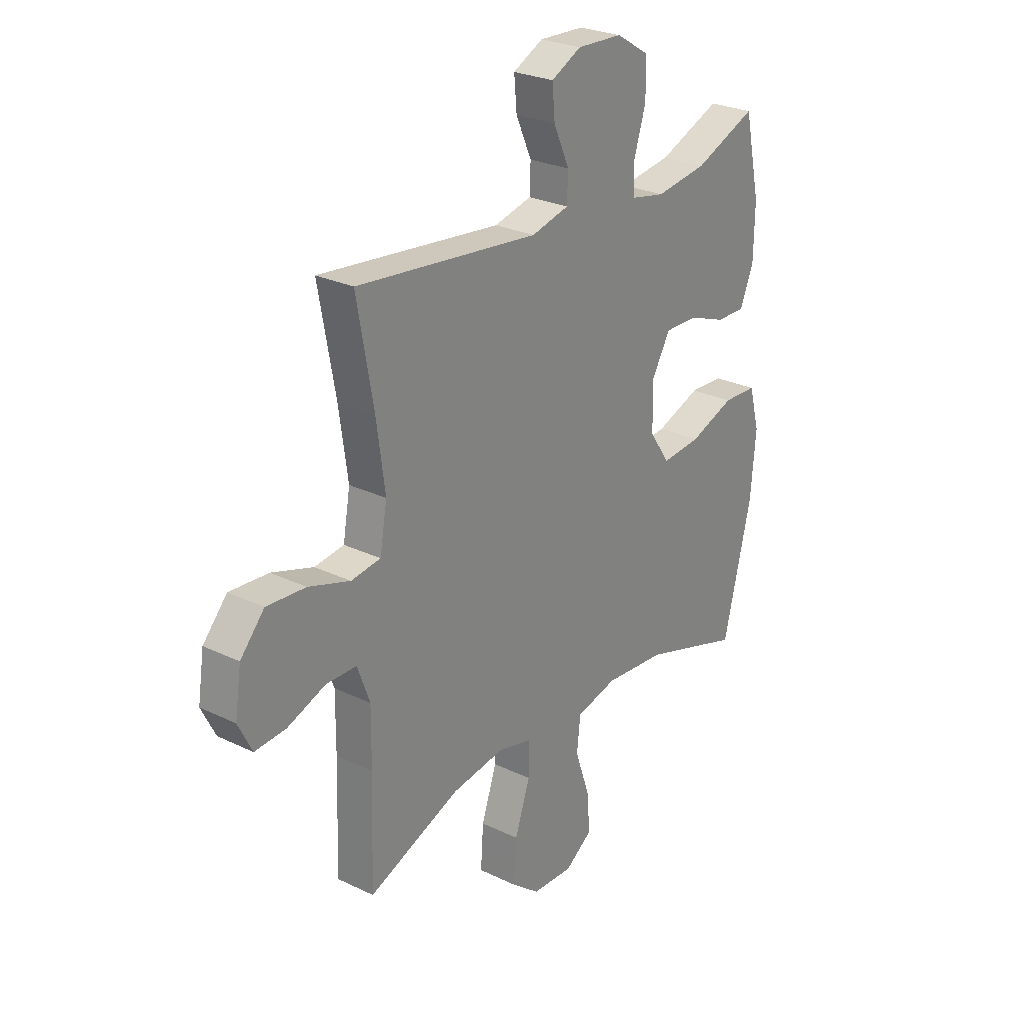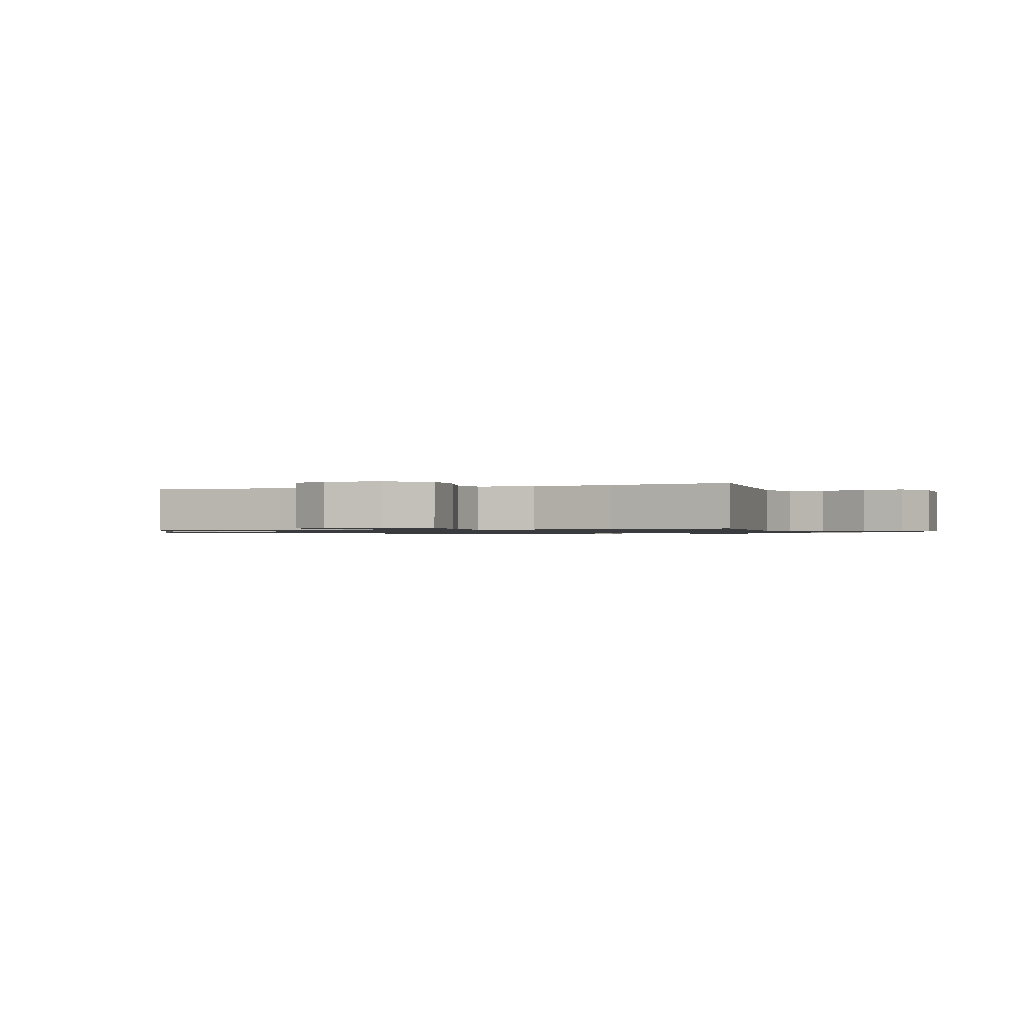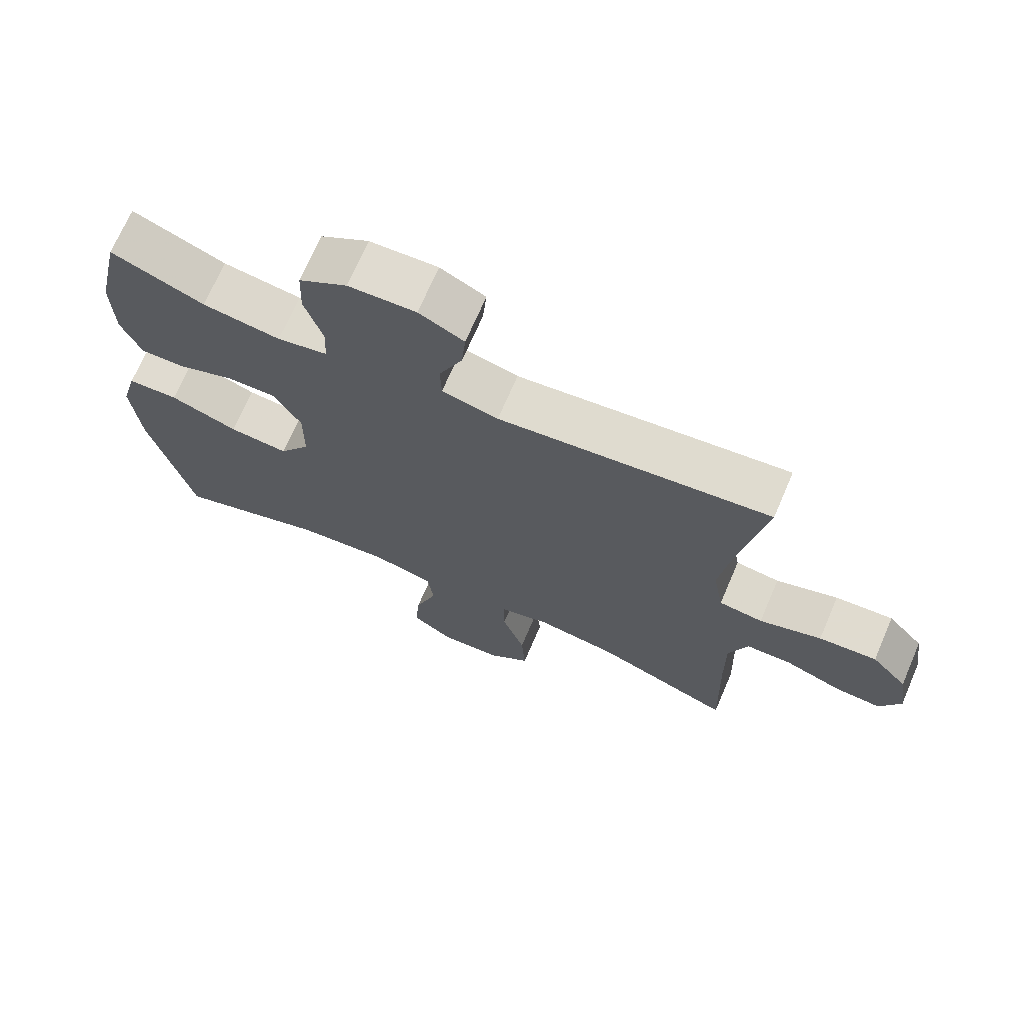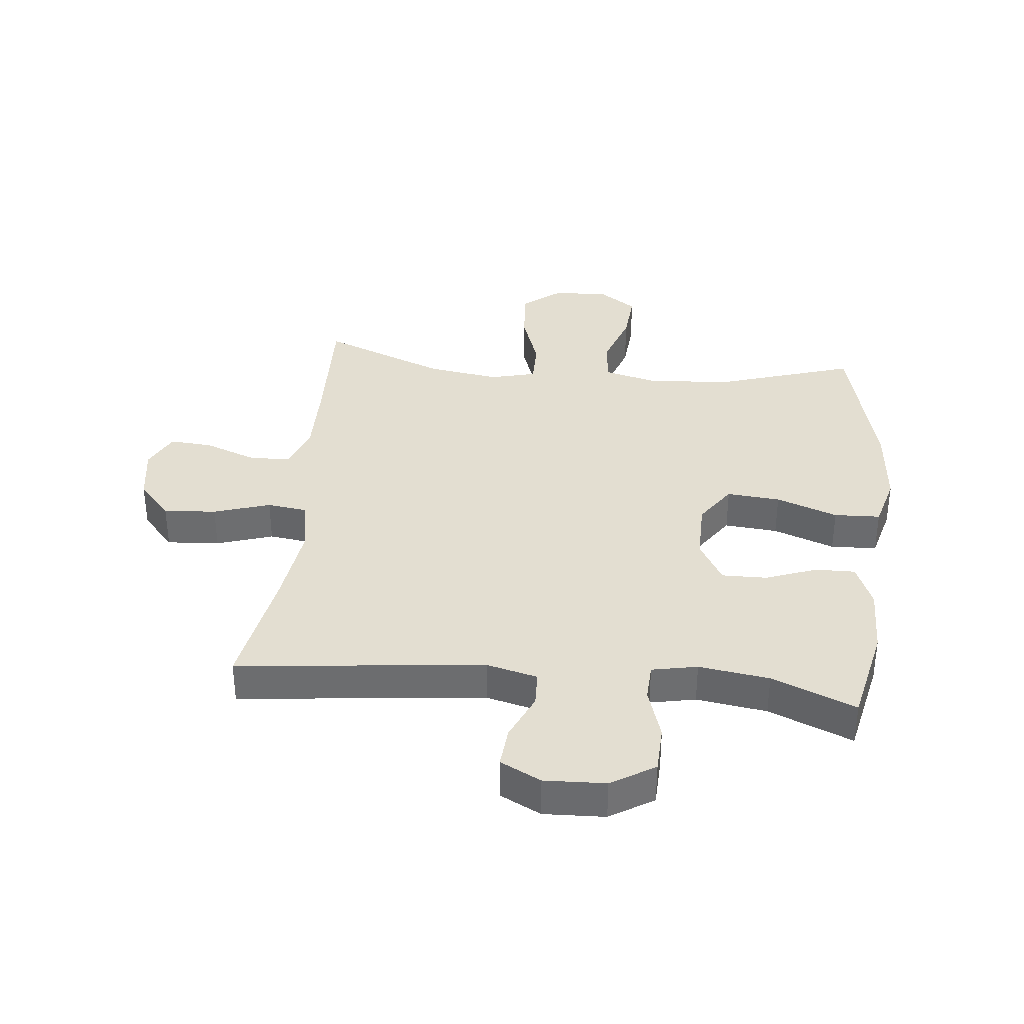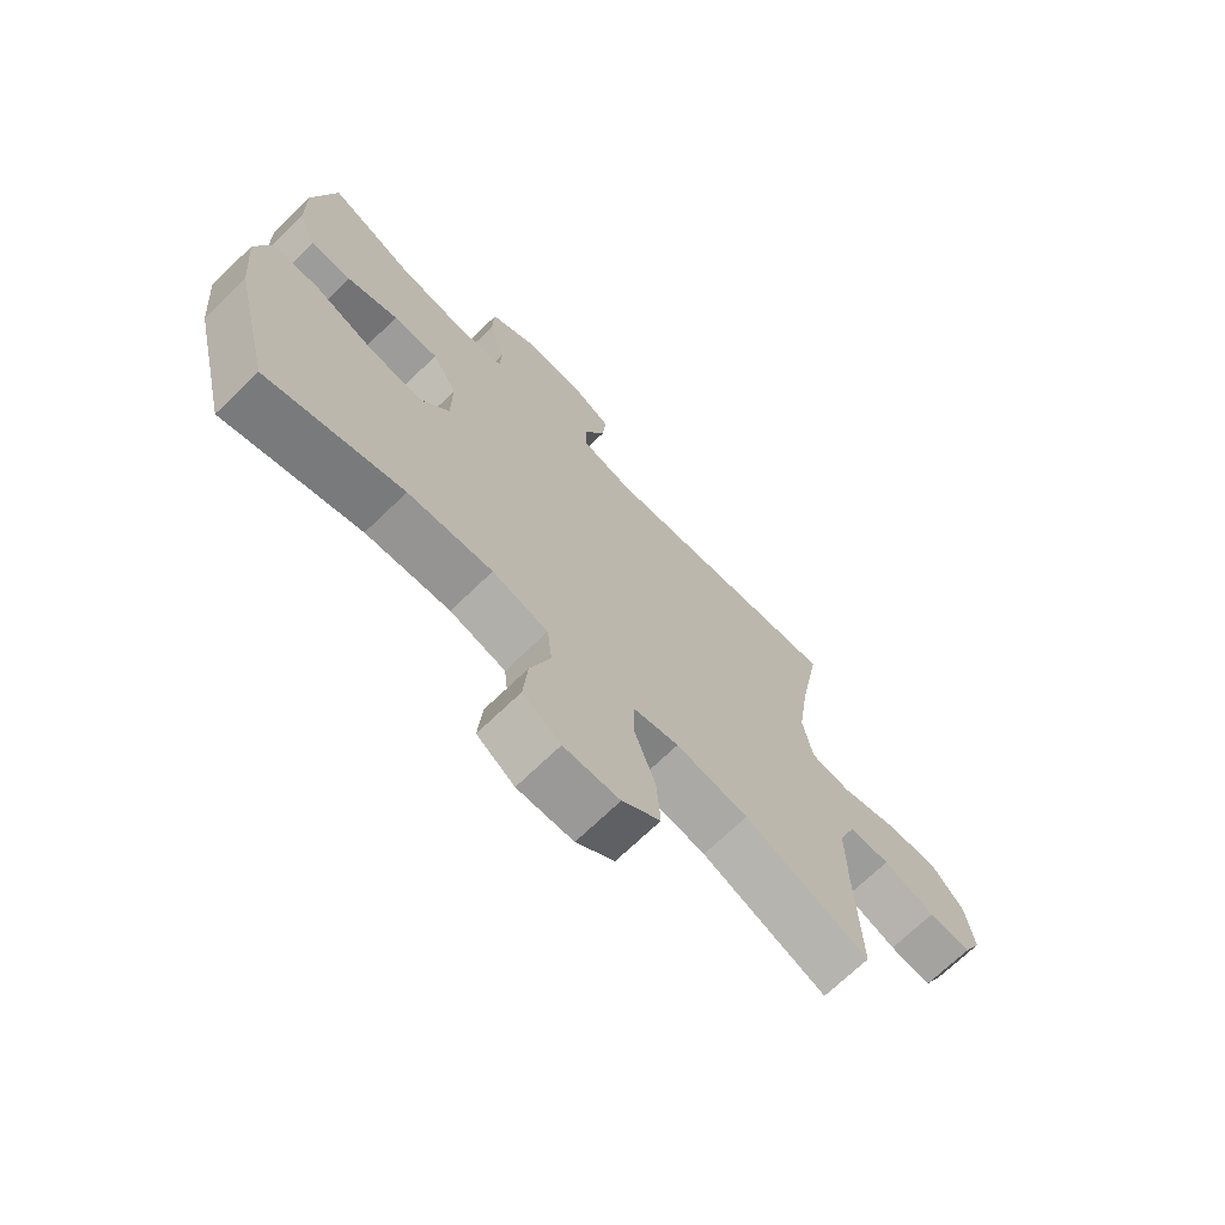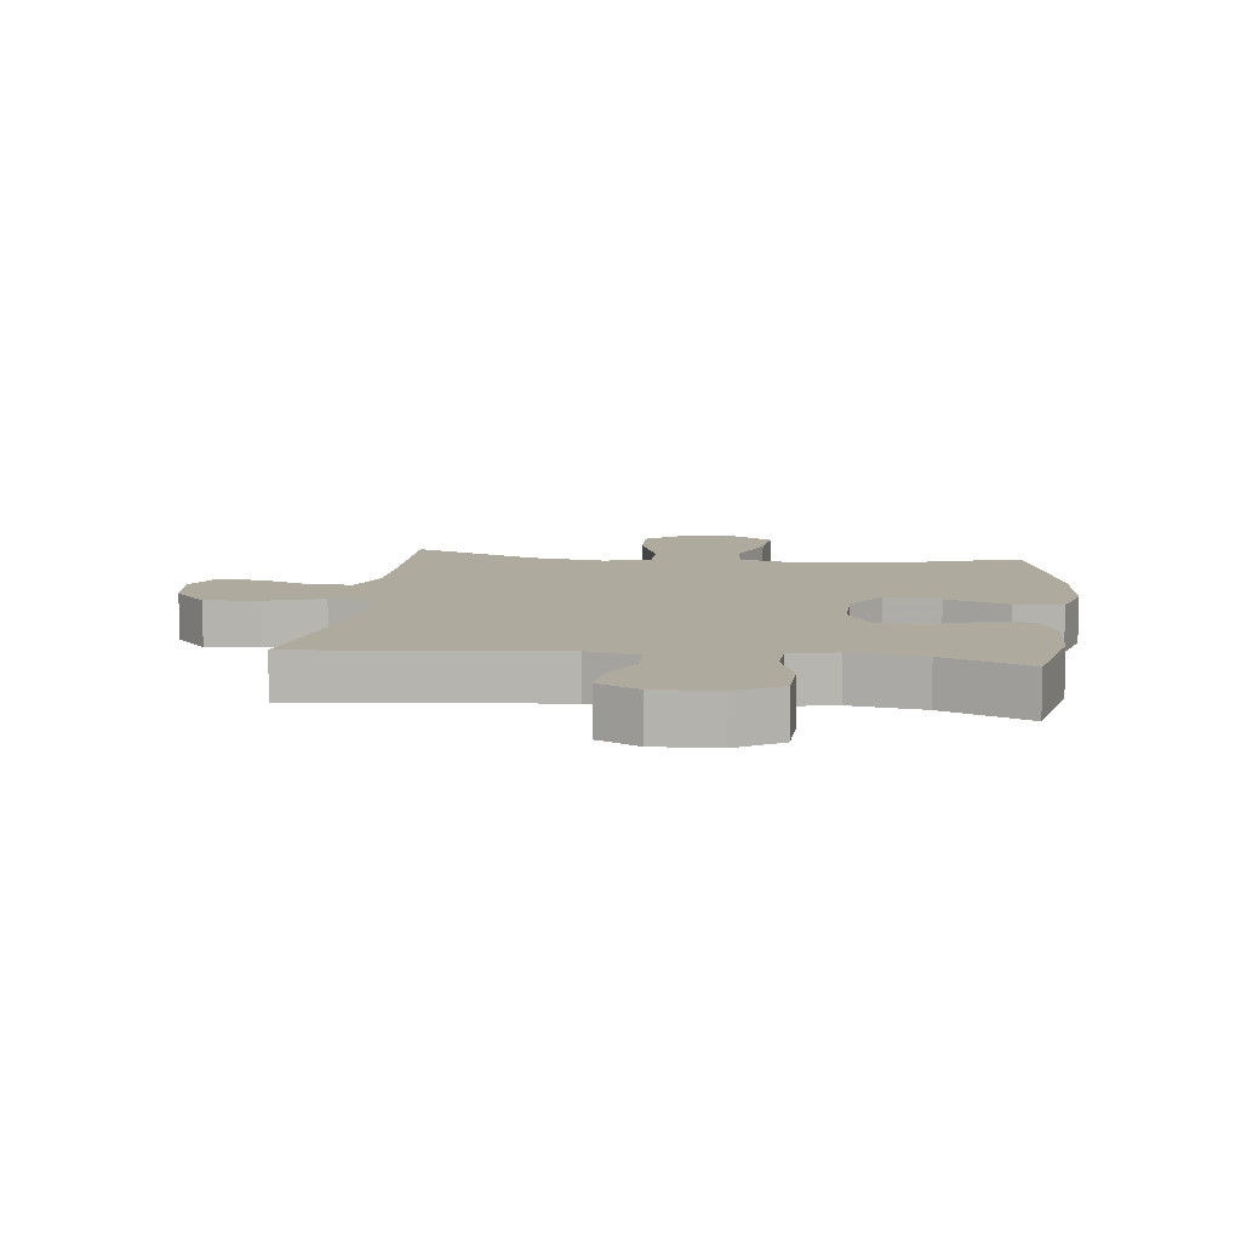
<metadata>
{"format":"obj","ext":"obj","renderer":"f3d","projection":"perspective","resolution":1024,"background":"white","views":[{"elev":26.5,"azim":-52.8,"up":"+Z"},{"elev":-1.0,"azim":-69.1,"up":"+Y"},{"elev":70.3,"azim":-156.7,"up":"+Z"},{"elev":36.2,"azim":5.8,"up":"+Y"},{"elev":-70.5,"azim":134.0,"up":"+Z"},{"elev":9.2,"azim":7.1,"up":"+Y"}]}
</metadata>
<code>
v -0.5 0.07 -0.5
v -0.493 0.07 -0.278
v -0.492 0.07 -0.16
v -0.52 0.07 -0.084
v -0.588 0.07 -0.083
v -0.673 0.07 -0.115
v -0.743 0.07 -0.12
v -0.774 0.07 -0.058
v -0.76 0.07 0.034
v -0.706 0.07 0.095
v -0.619 0.07 0.089
v -0.526 0.07 0.059
v -0.46 0.07 0.068
v -0.444 0.07 0.159
v -0.463 0.07 0.296
v -0.5 0.07 0.5
v -0.093 0.07 0.456
v -0.009 0.07 0.477
v -0.007 0.07 0.536
v -0.042 0.07 0.614
v -0.048 0.07 0.681
v 0.019 0.07 0.715
v 0.12 0.07 0.711
v 0.192 0.07 0.667
v 0.195 0.07 0.589
v 0.168 0.07 0.503
v 0.171 0.07 0.441
v 0.246 0.07 0.426
v 0.362 0.07 0.443
v 0.5 0.07 0.5
v 0.536 0.07 0.336
v 0.534 0.07 0.222
v 0.504 0.07 0.149
v 0.438 0.07 0.15
v 0.354 0.07 0.181
v 0.28 0.07 0.182
v 0.239 0.07 0.111
v 0.24 0.07 0.01
v 0.286 0.07 -0.057
v 0.374 0.07 -0.049
v 0.475 0.07 -0.012
v 0.551 0.07 -0.015
v 0.575 0.07 -0.103
v 0.563 0.07 -0.24
v 0.5 0.07 -0.5
v 0.276 0.07 -0.429
v 0.137 0.07 -0.417
v 0.045 0.07 -0.44
v 0.037 0.07 -0.513
v 0.07 0.07 -0.609
v 0.077 0.07 -0.694
v 0.015 0.07 -0.737
v -0.077 0.07 -0.733
v -0.14 0.07 -0.683
v -0.134 0.07 -0.592
v -0.1 0.07 -0.492
v -0.1 0.07 -0.419
v -0.175 0.07 -0.4
v -0.294 0.07 -0.418
v -0.5 0 -0.5
v -0.493 0 -0.278
v -0.492 0 -0.16
v -0.52 0 -0.084
v -0.588 0 -0.083
v -0.673 0 -0.115
v -0.743 0 -0.12
v -0.774 0 -0.058
v -0.76 0 0.034
v -0.706 0 0.095
v -0.619 0 0.089
v -0.526 0 0.059
v -0.46 0 0.068
v -0.444 0 0.159
v -0.463 0 0.296
v -0.5 0 0.5
v -0.093 0 0.456
v -0.009 0 0.477
v -0.007 0 0.536
v -0.042 0 0.614
v -0.048 0 0.681
v 0.019 0 0.715
v 0.12 0 0.711
v 0.192 0 0.667
v 0.195 0 0.589
v 0.168 0 0.503
v 0.171 0 0.441
v 0.246 0 0.426
v 0.362 0 0.443
v 0.5 0 0.5
v 0.536 0 0.336
v 0.534 0 0.222
v 0.504 0 0.149
v 0.438 0 0.15
v 0.354 0 0.181
v 0.28 0 0.182
v 0.239 0 0.111
v 0.24 0 0.01
v 0.286 0 -0.057
v 0.374 0 -0.049
v 0.475 0 -0.012
v 0.551 0 -0.015
v 0.575 0 -0.103
v 0.563 0 -0.24
v 0.5 0 -0.5
v 0.276 0 -0.429
v 0.137 0 -0.417
v 0.045 0 -0.44
v 0.037 0 -0.513
v 0.07 0 -0.609
v 0.077 0 -0.694
v 0.015 0 -0.737
v -0.077 0 -0.733
v -0.14 0 -0.683
v -0.134 0 -0.592
v -0.1 0 -0.492
v -0.1 0 -0.419
v -0.175 0 -0.4
v -0.294 0 -0.418
f 54 55 56
f 53 54 56
f 52 53 56
f 51 52 56
f 50 51 56
f 49 50 56
f 48 49 56 57
f 47 48 57 58
f 44 45 46
f 43 44 46
f 42 43 46
f 41 42 46
f 40 41 46
f 39 40 46 47
f 38 39 47 58
f 33 34 35
f 32 33 35
f 31 32 35
f 30 31 35
f 29 30 35
f 28 29 35 36
f 27 28 36 37
f 24 25 26
f 23 24 26
f 22 23 26
f 21 22 26
f 20 21 26
f 19 20 26
f 18 19 26 27
f 38 58 59
f 37 38 59
f 27 37 59
f 18 27 59
f 17 18 59
f 10 11 12
f 9 10 12
f 8 9 12
f 7 8 12
f 6 7 12
f 5 6 12
f 4 5 12 13
f 3 4 13
f 2 3 13 14
f 59 1 2 14
f 15 16 17 59
f 14 15 59
f 115 114 113
f 115 113 112
f 115 112 111
f 115 111 110
f 115 110 109
f 115 109 108
f 116 115 108 107
f 117 116 107 106
f 105 104 103
f 105 103 102
f 105 102 101
f 105 101 100
f 105 100 99
f 106 105 99 98
f 117 106 98 97
f 94 93 92
f 94 92 91
f 94 91 90
f 94 90 89
f 94 89 88
f 95 94 88 87
f 96 95 87 86
f 85 84 83
f 85 83 82
f 85 82 81
f 85 81 80
f 85 80 79
f 85 79 78
f 86 85 78 77
f 118 117 97
f 118 97 96
f 118 96 86
f 118 86 77
f 118 77 76
f 71 70 69
f 71 69 68
f 71 68 67
f 71 67 66
f 71 66 65
f 71 65 64
f 72 71 64 63
f 72 63 62
f 73 72 62 61
f 73 61 60 118
f 118 76 75 74
f 118 74 73
f 1 60 61 2
f 2 61 62 3
f 3 62 63 4
f 4 63 64 5
f 5 64 65 6
f 6 65 66 7
f 7 66 67 8
f 8 67 68 9
f 9 68 69 10
f 10 69 70 11
f 11 70 71 12
f 12 71 72 13
f 13 72 73 14
f 14 73 74 15
f 15 74 75 16
f 16 75 76 17
f 17 76 77 18
f 18 77 78 19
f 19 78 79 20
f 20 79 80 21
f 21 80 81 22
f 22 81 82 23
f 23 82 83 24
f 24 83 84 25
f 25 84 85 26
f 26 85 86 27
f 27 86 87 28
f 28 87 88 29
f 29 88 89 30
f 30 89 90 31
f 31 90 91 32
f 32 91 92 33
f 33 92 93 34
f 34 93 94 35
f 35 94 95 36
f 36 95 96 37
f 37 96 97 38
f 38 97 98 39
f 39 98 99 40
f 40 99 100 41
f 41 100 101 42
f 42 101 102 43
f 43 102 103 44
f 44 103 104 45
f 45 104 105 46
f 46 105 106 47
f 47 106 107 48
f 48 107 108 49
f 49 108 109 50
f 50 109 110 51
f 51 110 111 52
f 52 111 112 53
f 53 112 113 54
f 54 113 114 55
f 55 114 115 56
f 56 115 116 57
f 57 116 117 58
f 58 117 118 59
f 59 118 60 1

</code>
